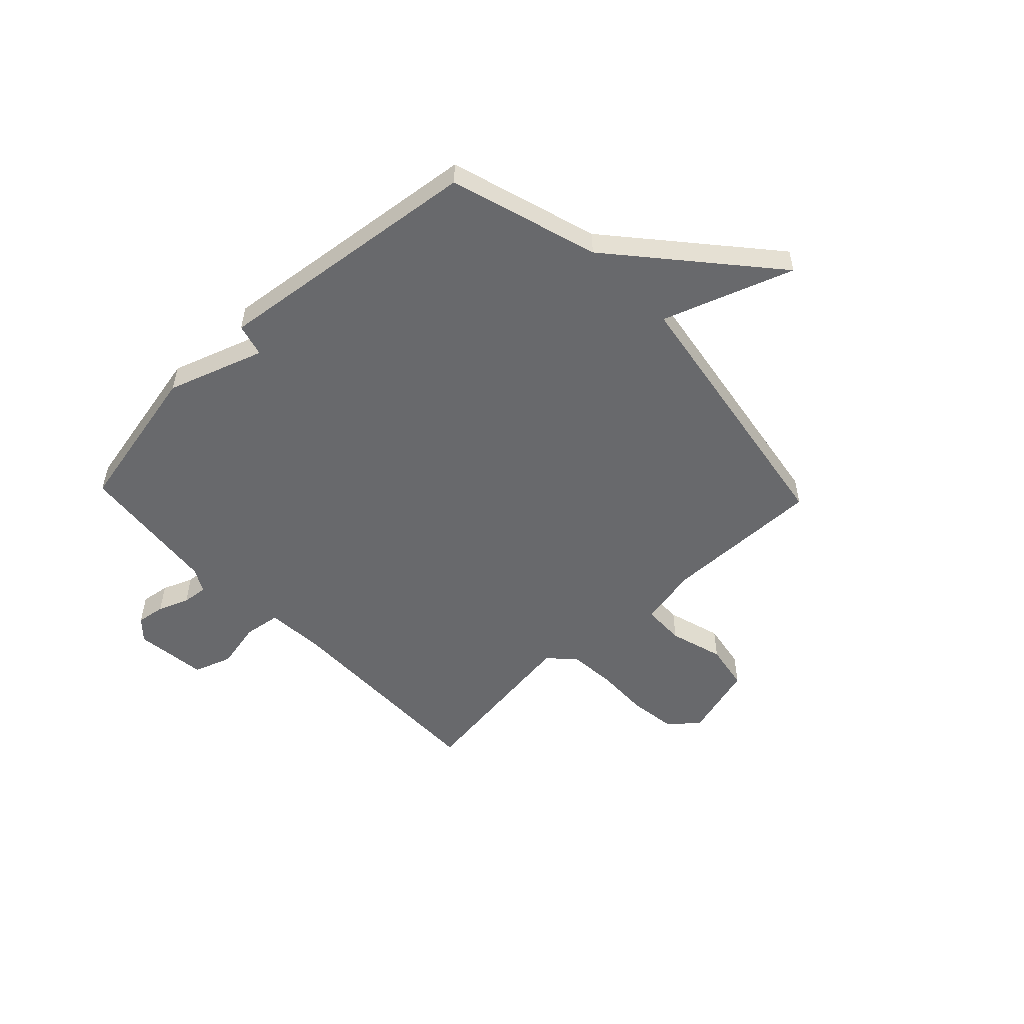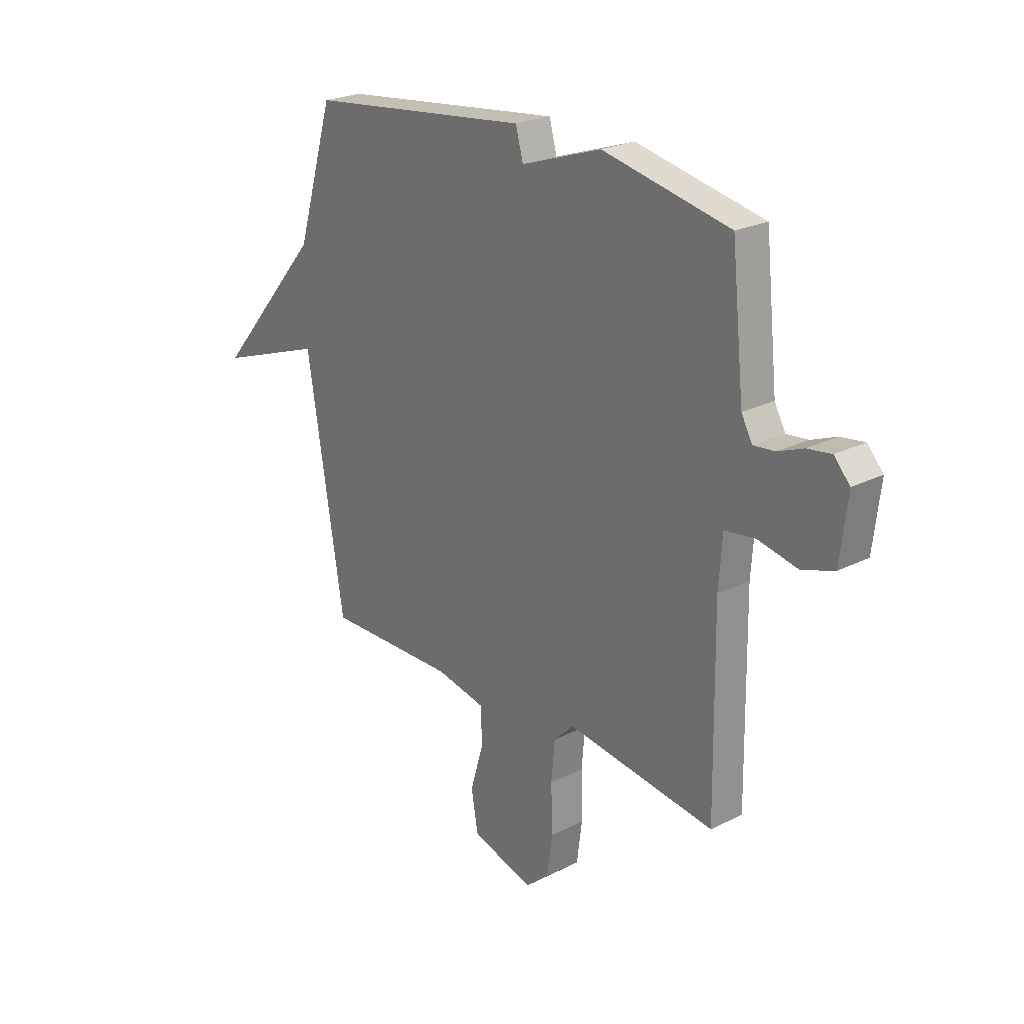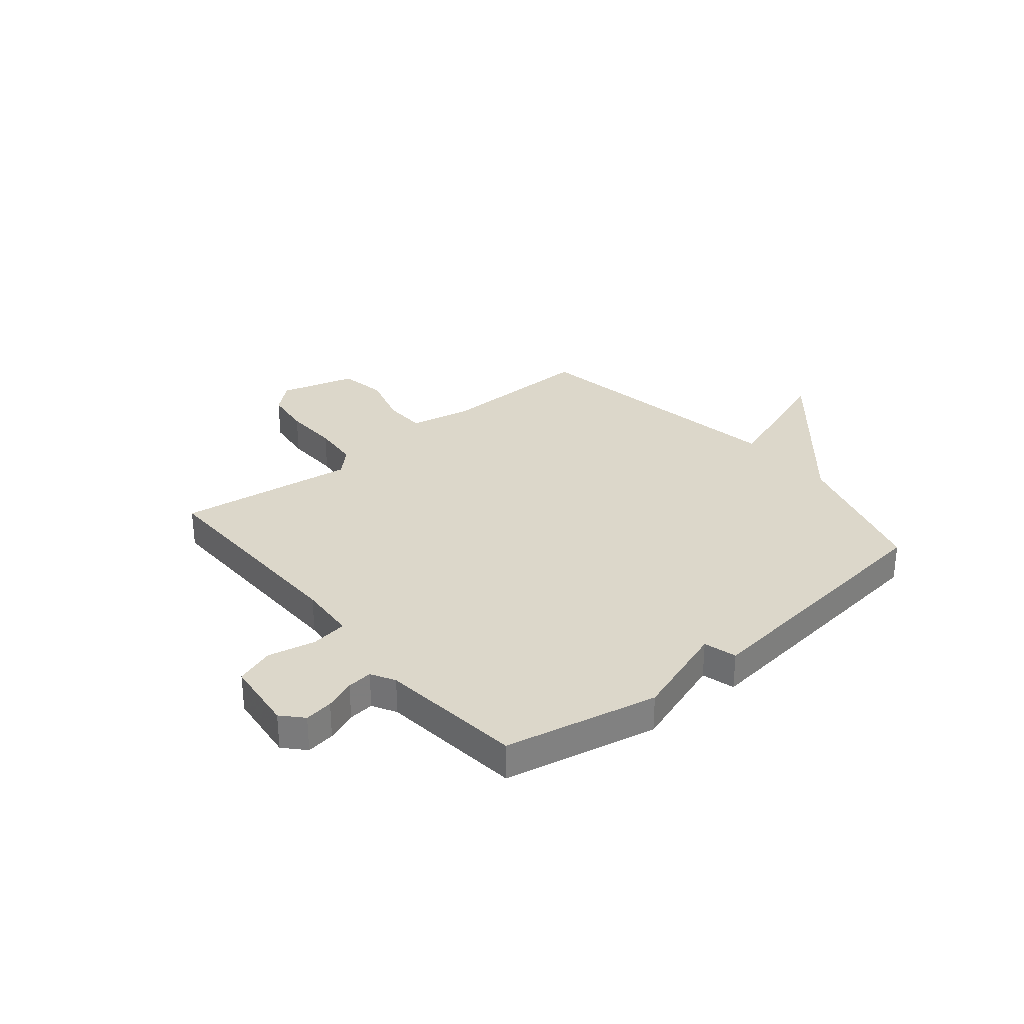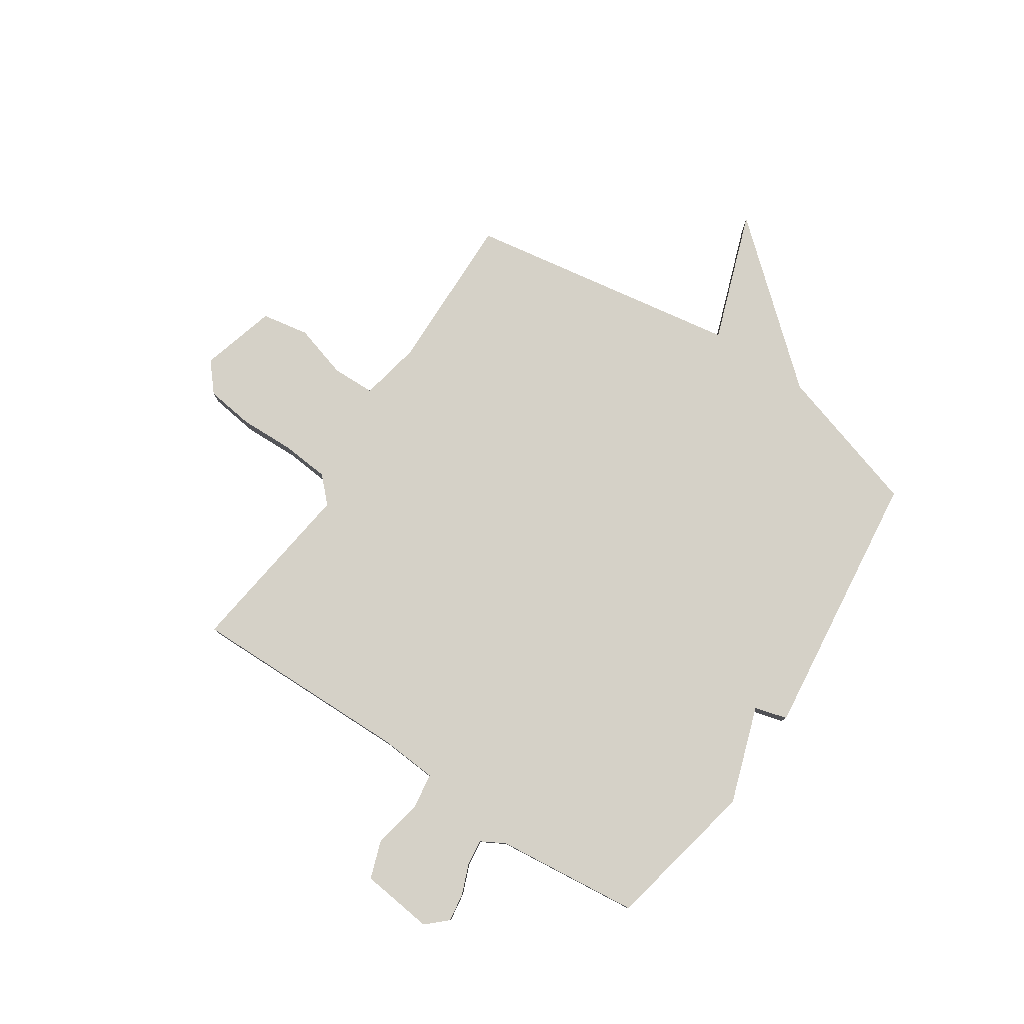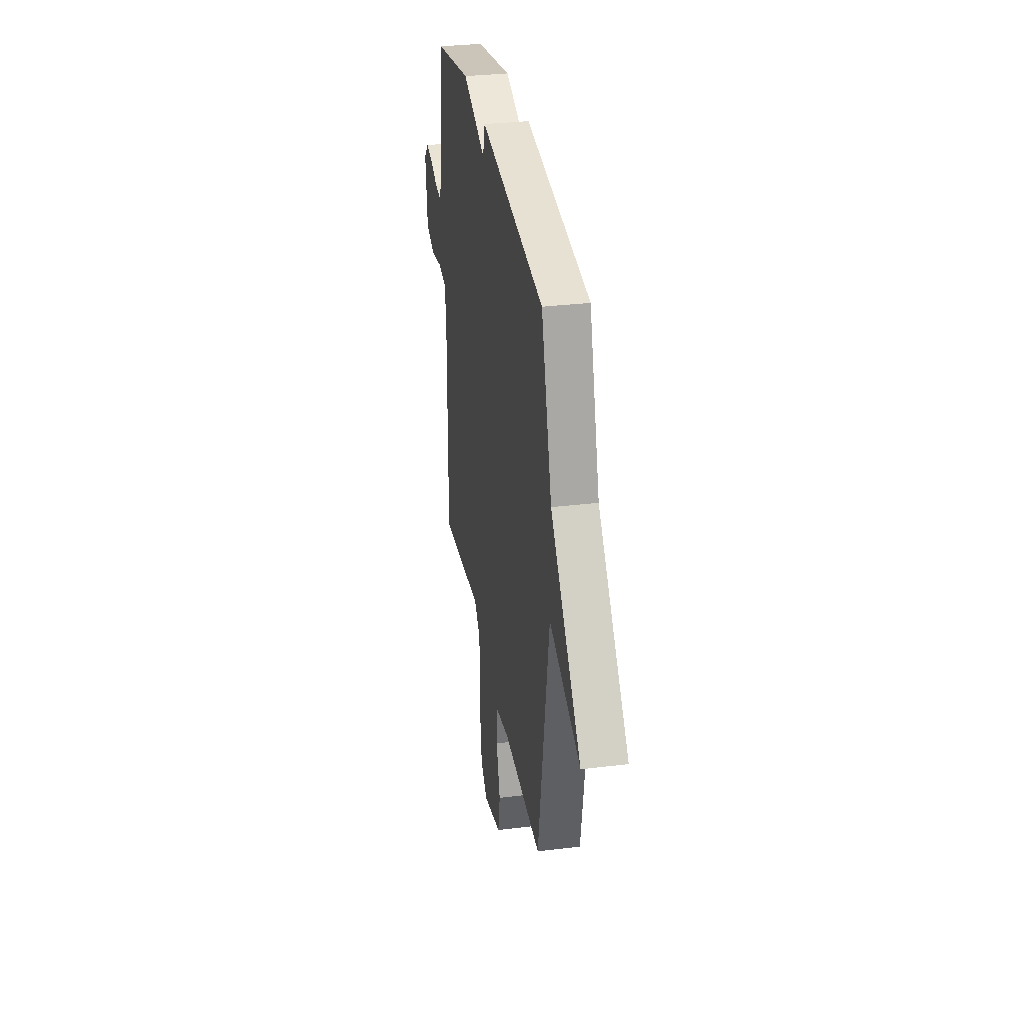
<metadata>
{"format":"obj","ext":"obj","renderer":"f3d","projection":"perspective","resolution":1024,"background":"white","views":[{"elev":-52.8,"azim":43.6,"up":"+Y"},{"elev":23.8,"azim":-129.9,"up":"+Z"},{"elev":30.7,"azim":-39.7,"up":"+Y"},{"elev":79.3,"azim":-56.4,"up":"+Y"},{"elev":32.5,"azim":80.4,"up":"+Z"}]}
</metadata>
<code>
v 0.5 0.07 -0.5
v 0.199 0.07 -0.495
v 0.085 0.07 -0.518
v 0.083 0.07 -0.599
v 0.113 0.07 -0.701
v 0.097 0.07 -0.79
v -0.045 0.07 -0.83
v -0.099 0.07 -0.784
v -0.111 0.07 -0.694
v -0.108 0.07 -0.589
v -0.116 0.07 -0.5
v -0.162 0.07 -0.455
v -0.5 0.07 -0.5
v -0.494 0.07 -0.081
v -0.502 0.07 0.028
v -0.571 0.07 0.038
v -0.662 0.07 0.019
v -0.734 0.07 0.044
v -0.75 0.07 0.181
v -0.714 0.07 0.22
v -0.66 0.07 0.212
v -0.602 0.07 0.189
v -0.554 0.07 0.184
v -0.529 0.07 0.229
v -0.5 0.07 0.5
v -0.211 0.07 0.56
v -0.028 0.07 0.498
v -0.011 0.07 0.56
v 0.5 0.07 0.5
v 0.585 0.07 0.219
v 0.831 0.07 -0.068
v 0.585 0.07 0.019
v 0.5 0 -0.5
v 0.199 0 -0.495
v 0.085 0 -0.518
v 0.083 0 -0.599
v 0.113 0 -0.701
v 0.097 0 -0.79
v -0.045 0 -0.83
v -0.099 0 -0.784
v -0.111 0 -0.694
v -0.108 0 -0.589
v -0.116 0 -0.5
v -0.162 0 -0.455
v -0.5 0 -0.5
v -0.494 0 -0.081
v -0.502 0 0.028
v -0.571 0 0.038
v -0.662 0 0.019
v -0.734 0 0.044
v -0.75 0 0.181
v -0.714 0 0.22
v -0.66 0 0.212
v -0.602 0 0.189
v -0.554 0 0.184
v -0.529 0 0.229
v -0.5 0 0.5
v -0.211 0 0.56
v -0.028 0 0.498
v -0.011 0 0.56
v 0.5 0 0.5
v 0.585 0 0.219
v 0.831 0 -0.068
v 0.585 0 0.019
f 30 31 32
f 32 1 2
f 30 32 2
f 29 30 2
f 28 29 2
f 27 28 2
f 27 2 3
f 26 27 3
f 25 26 3
f 24 25 3
f 23 24 3 4
f 4 5 6
f 23 4 6
f 22 23 6
f 20 21 22
f 19 20 22
f 18 19 22
f 17 18 22
f 16 17 22
f 15 16 22
f 15 22 6
f 12 13 14
f 11 12 14 15
f 8 9 10
f 7 8 10
f 6 7 10
f 6 10 11
f 6 11 15
f 64 63 62
f 34 33 64
f 34 64 62
f 34 62 61
f 34 61 60
f 34 60 59
f 35 34 59
f 35 59 58
f 35 58 57
f 35 57 56
f 36 35 56 55
f 38 37 36
f 38 36 55
f 38 55 54
f 54 53 52
f 54 52 51
f 54 51 50
f 54 50 49
f 54 49 48
f 54 48 47
f 38 54 47
f 46 45 44
f 47 46 44 43
f 42 41 40
f 42 40 39
f 42 39 38
f 43 42 38
f 47 43 38
f 1 33 34 2
f 2 34 35 3
f 3 35 36 4
f 4 36 37 5
f 5 37 38 6
f 6 38 39 7
f 7 39 40 8
f 8 40 41 9
f 9 41 42 10
f 10 42 43 11
f 11 43 44 12
f 12 44 45 13
f 13 45 46 14
f 14 46 47 15
f 15 47 48 16
f 16 48 49 17
f 17 49 50 18
f 18 50 51 19
f 19 51 52 20
f 20 52 53 21
f 21 53 54 22
f 22 54 55 23
f 23 55 56 24
f 24 56 57 25
f 25 57 58 26
f 26 58 59 27
f 27 59 60 28
f 28 60 61 29
f 29 61 62 30
f 30 62 63 31
f 31 63 64 32
f 32 64 33 1

</code>
